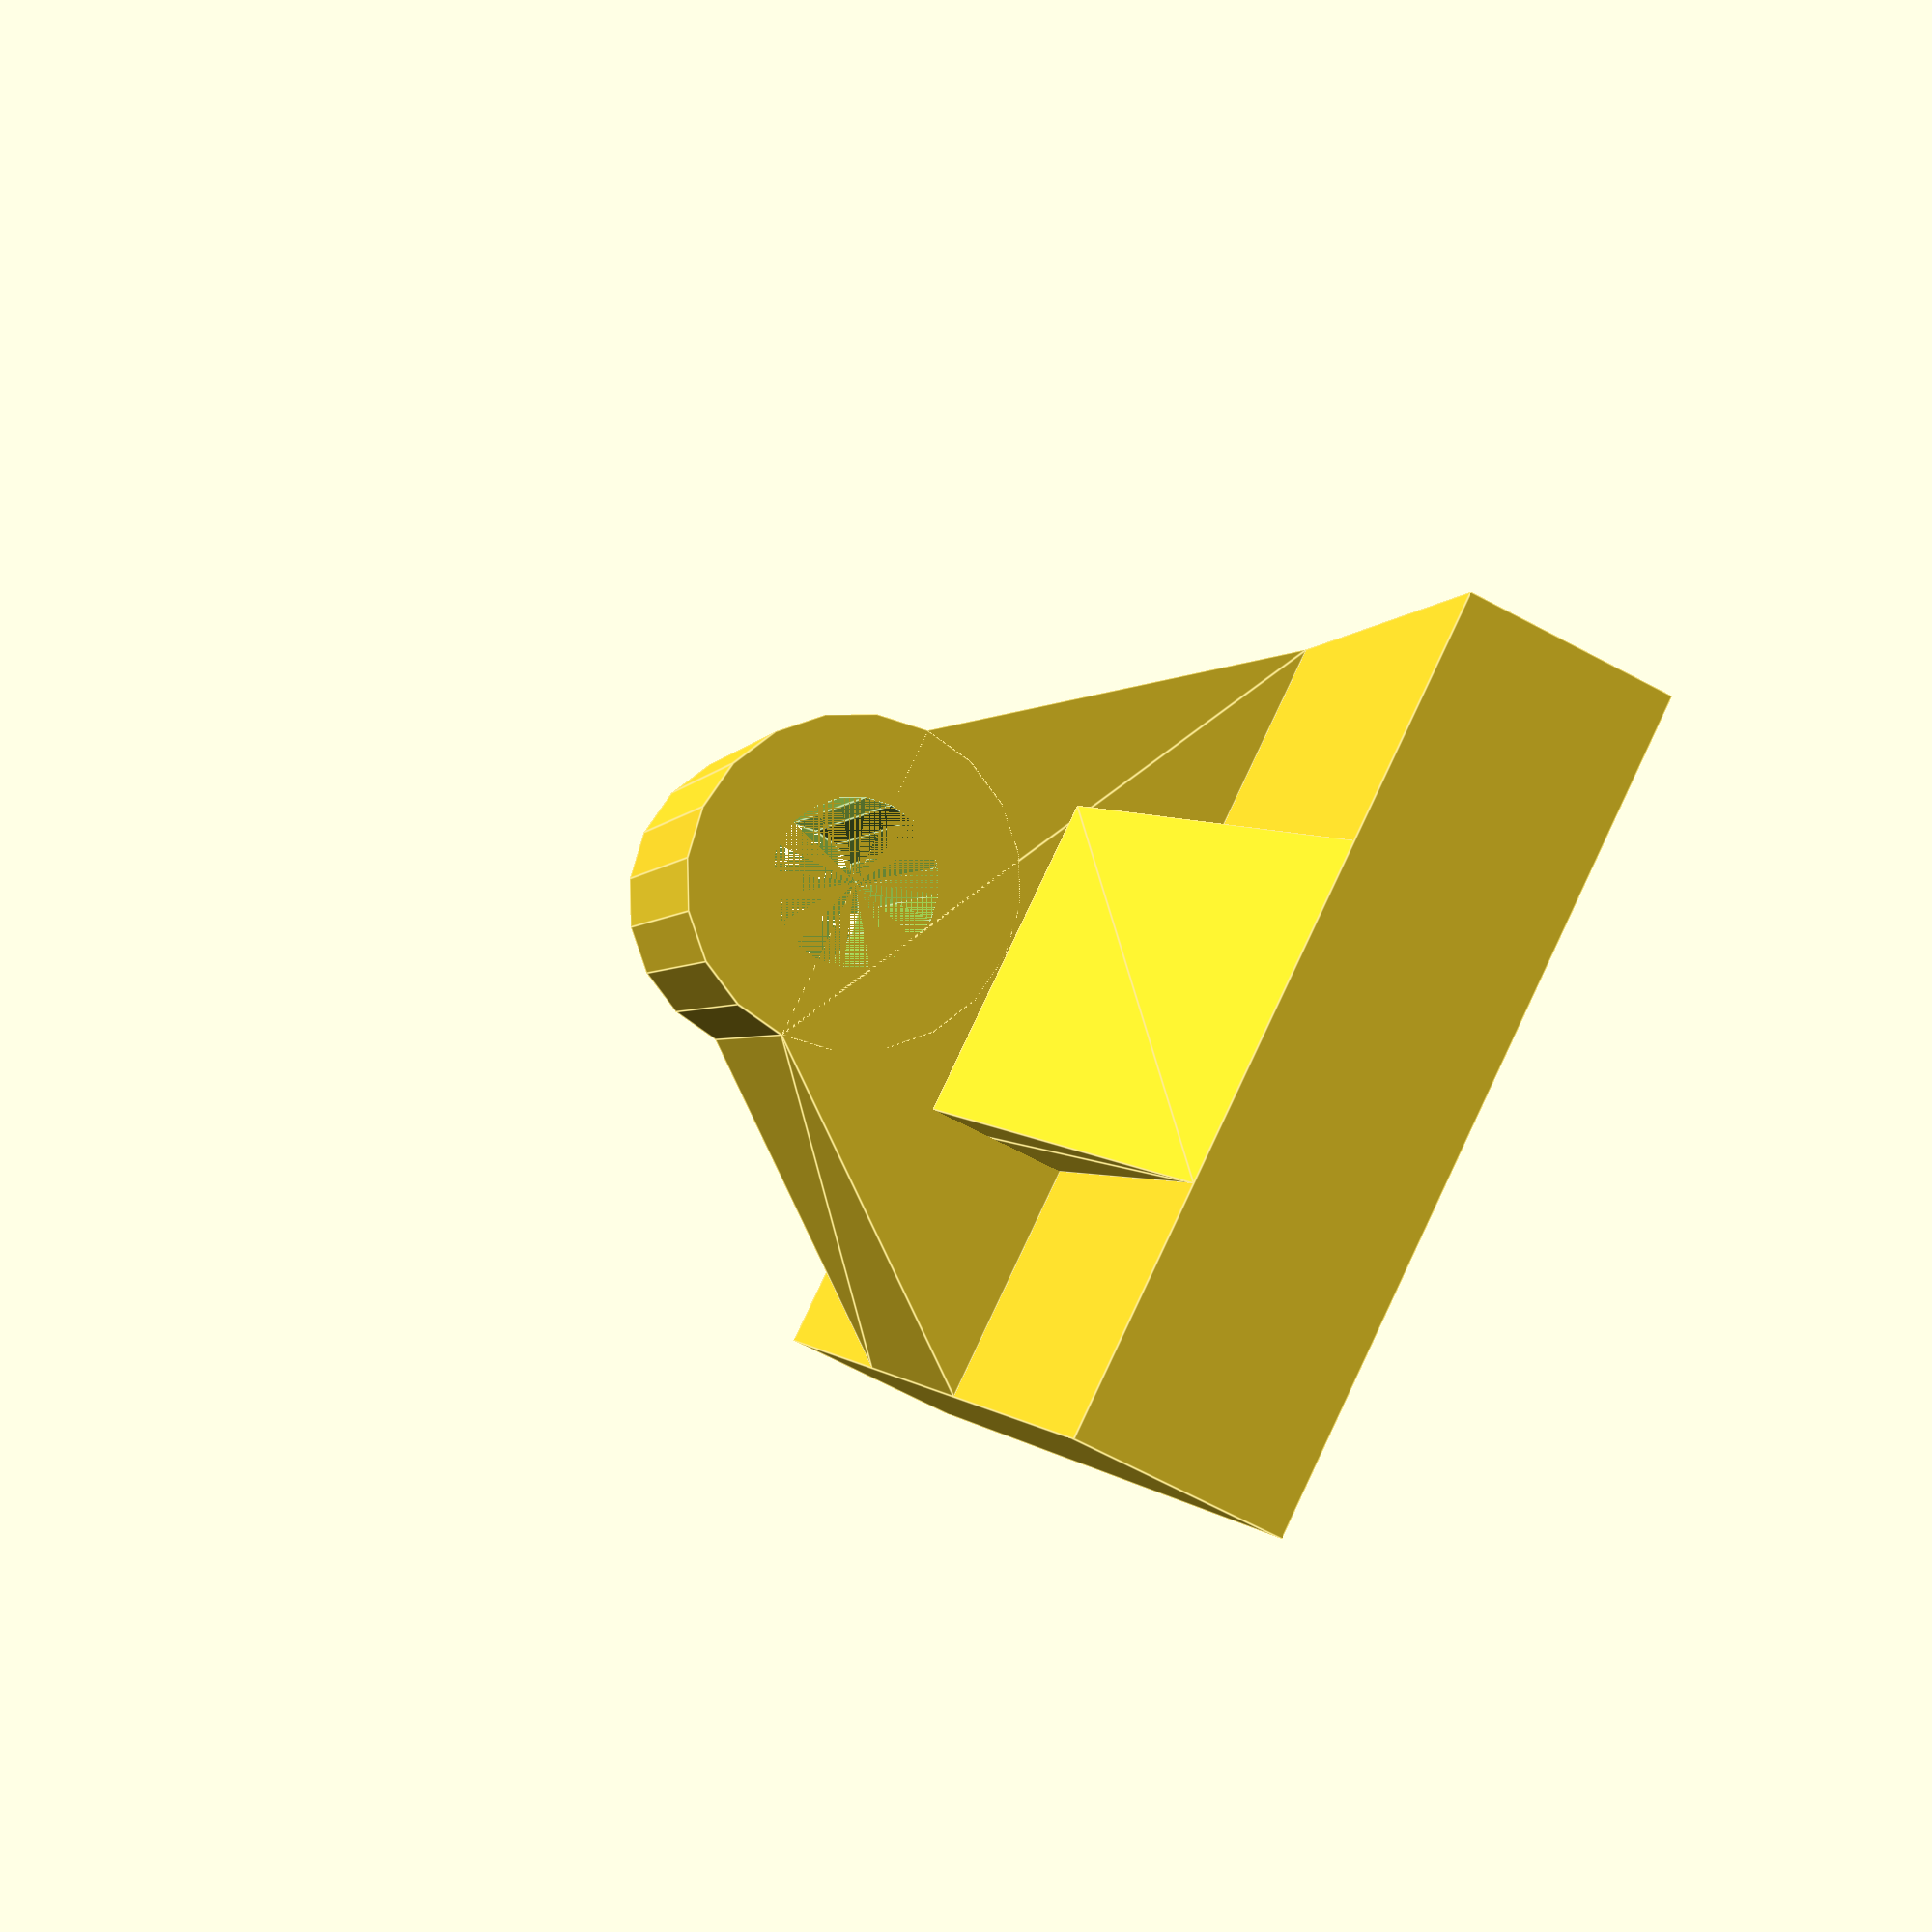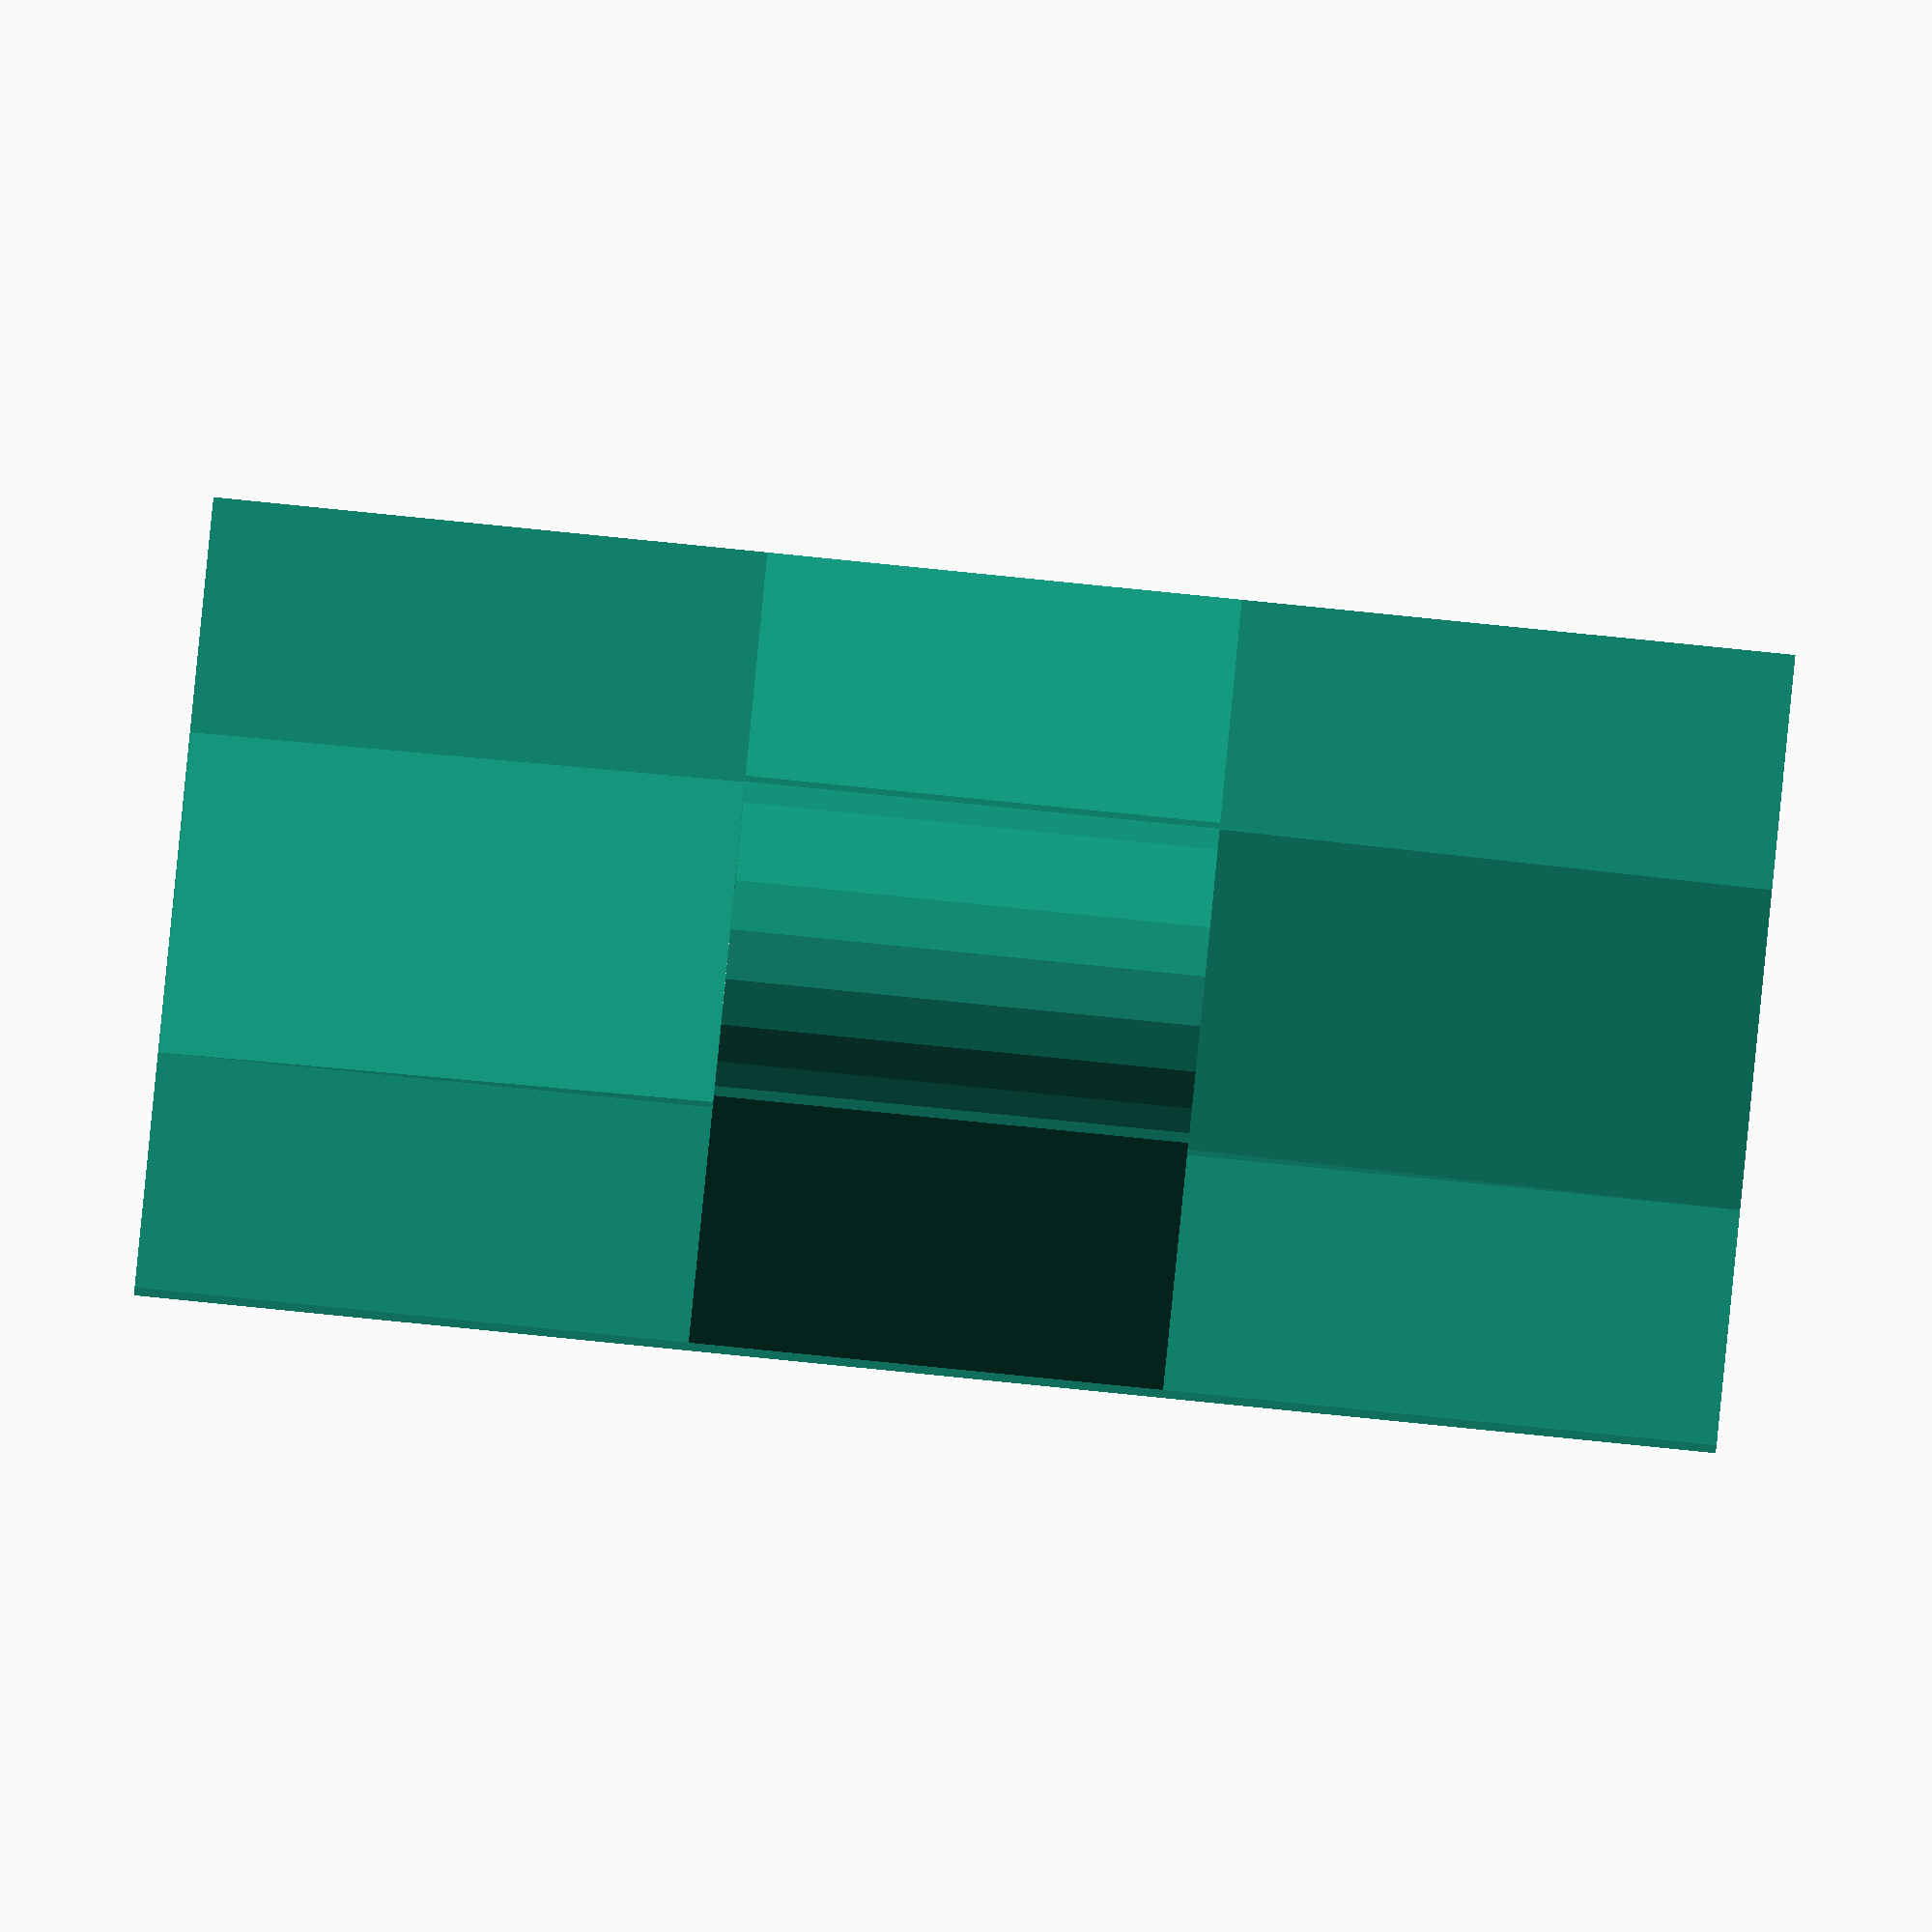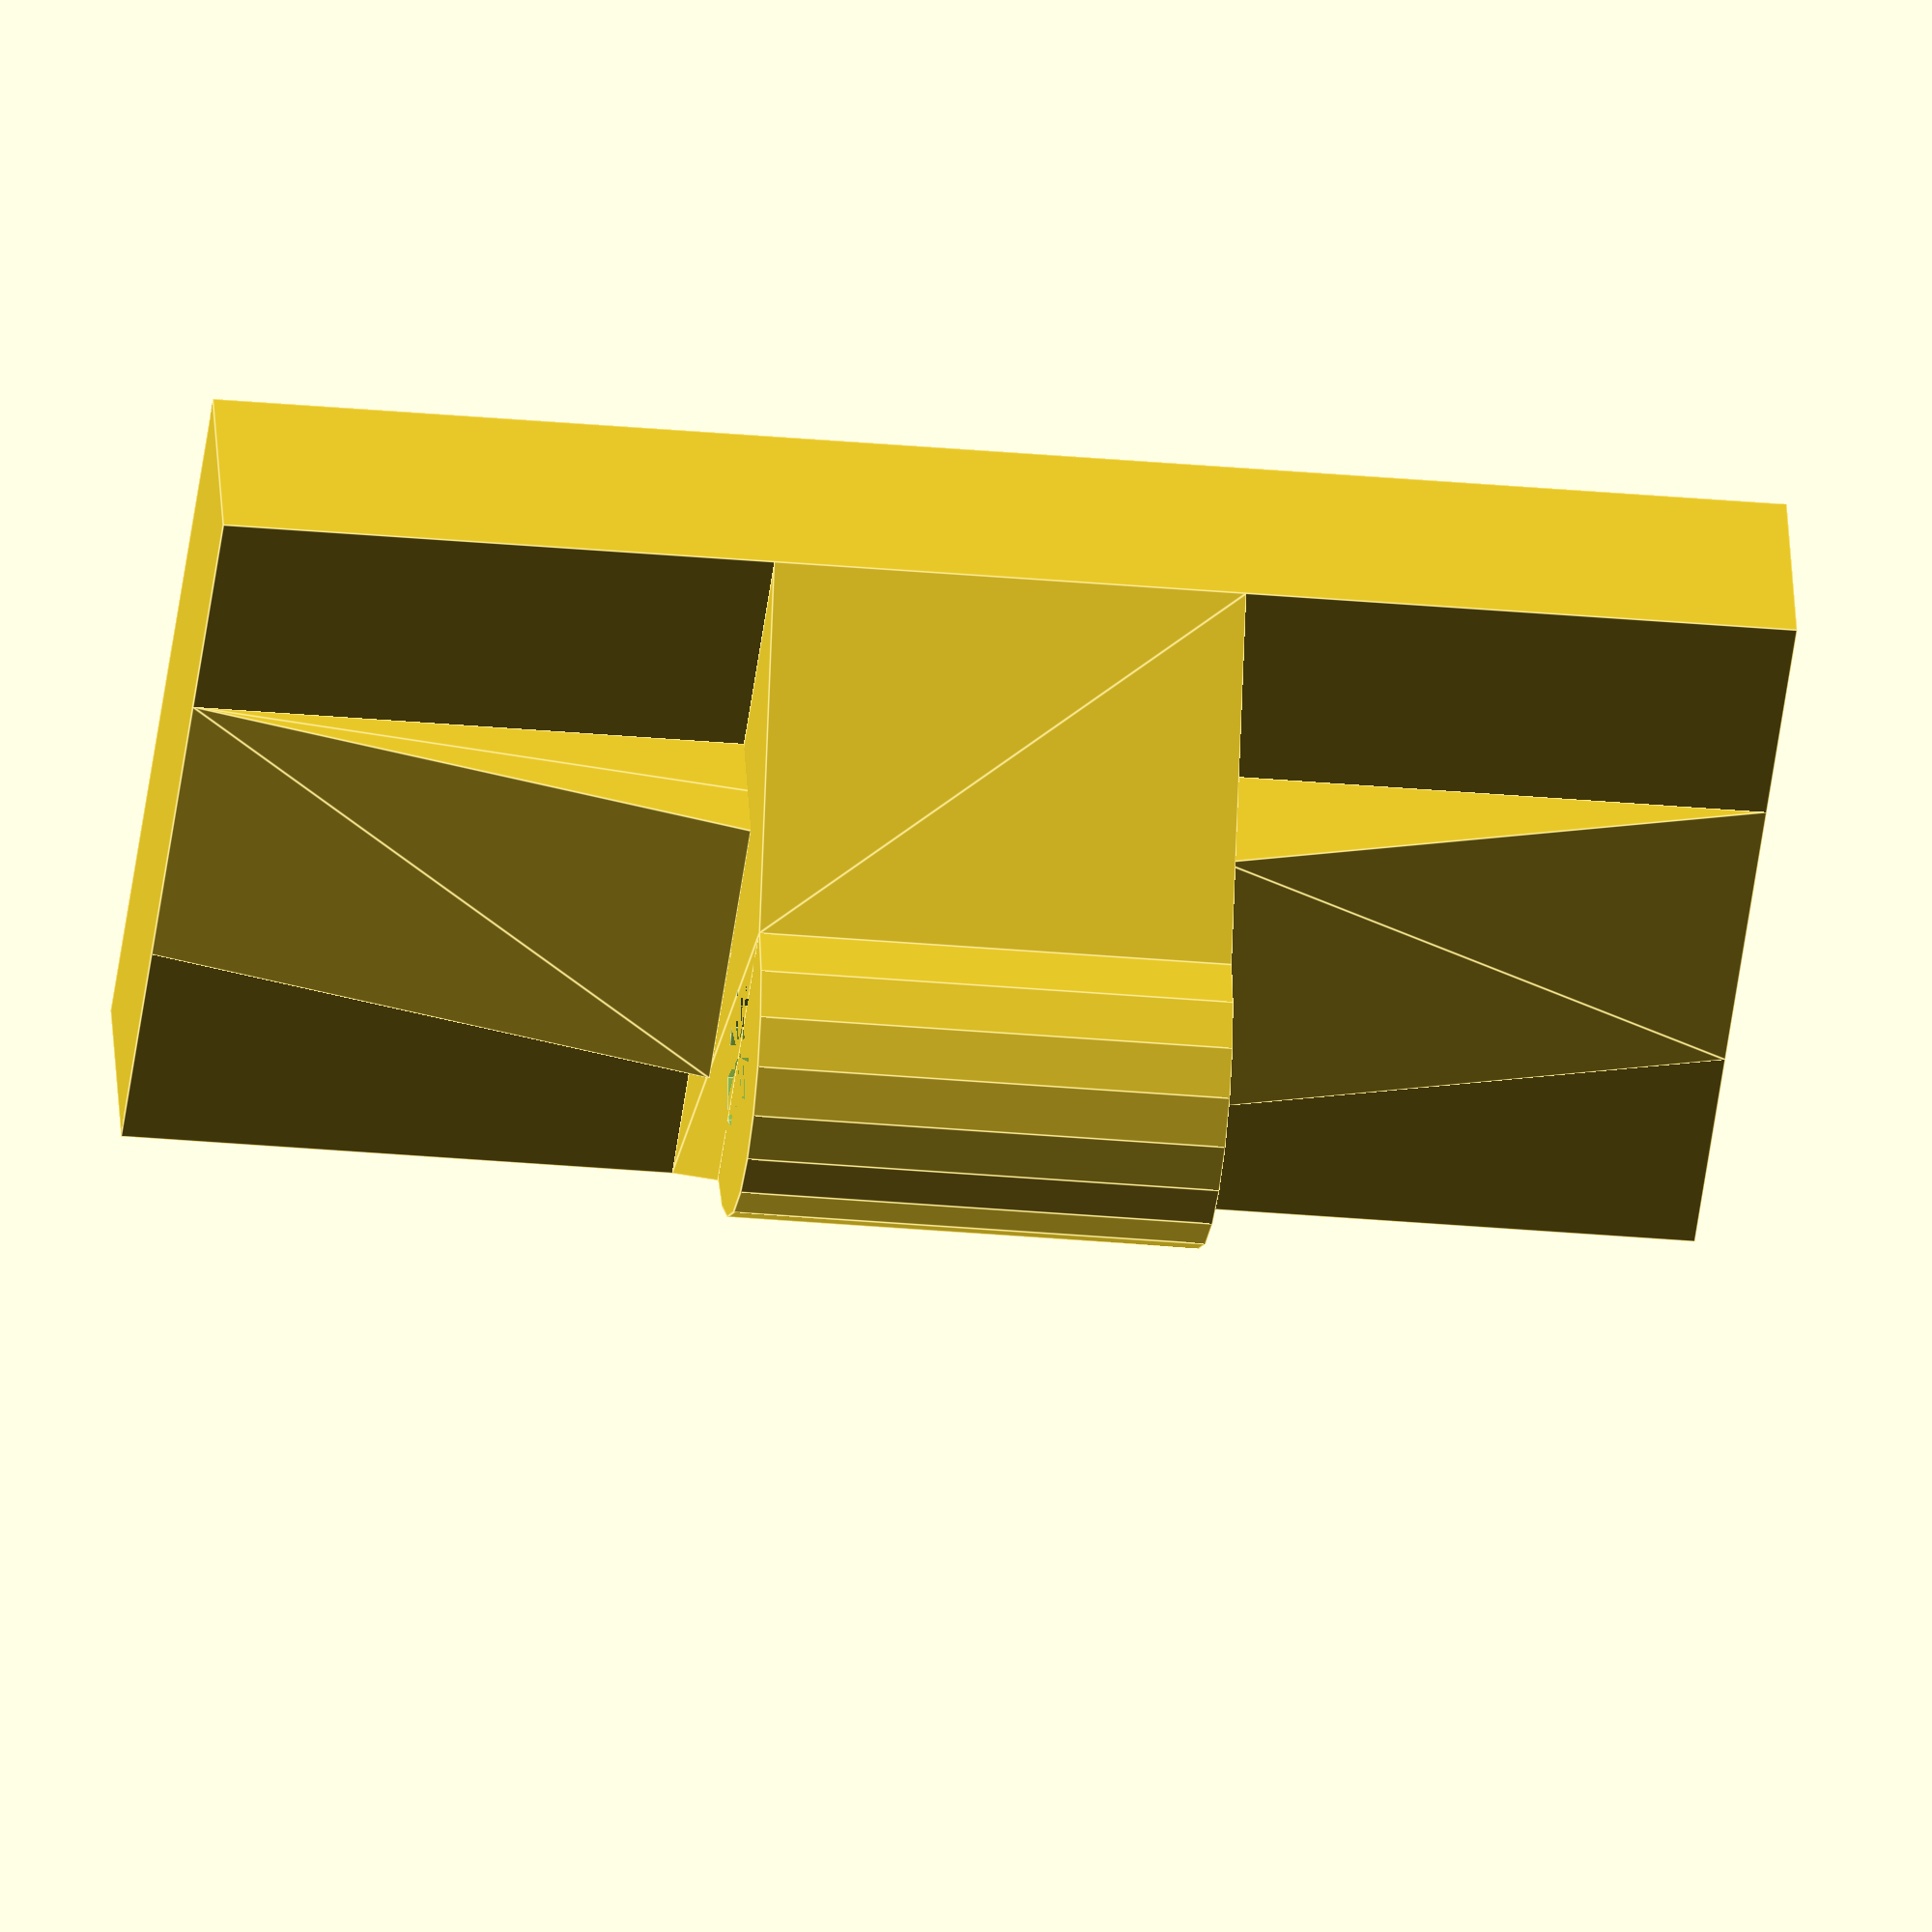
<openscad>
/*
    Wolfcraft - Backen
    
    ein weiterer Versuch, eigene Backen für die Wolfkraft-Zwingen
    zu modellieren
    
    + Wolfcraft FZH 40 Ergo-Federzwinge 3626000

    
    nicht probiert:
      Wolfcraft FZ 40 Federzwinge 3630000
      Wolfcraft FZR30 Ratschenzwinge 3016000 
*/

$fn = $preview ? 20 : 100;


pindm = 3.9 + 0.2;      // Durchmesser des Pinlochs
pinbreite = 12.0;         // Brette des Pinzylinders
pinwandst = 2.0;         // Wandstärke des Pinlochs

backenbreite = 20.0;
backenlaenge = 40.0;
backendicke = 5.0;
backenoffset = 10.0;

// die beiden Stege
stegachse = true;          // ohne diesen macht es keinen Sinn!
stegquer = true;

steg=[ 
    [0,-pindm/2.0-pinwandst],
    [0,+pindm/2.0+pinwandst],
    [backenoffset-backendicke/2.0,backenbreite/2.0],
    [backenoffset-backendicke/2.0,-backenbreite/2.0]
    ];
stegpkt=[[0,1,2,3]];

steif=[ 
    [pindm/2.0+pinwandst,-pinbreite/2.0],
    [pindm/2.0+pinwandst,+pinbreite/2.0],
    [backenoffset-backendicke/2.0,backenlaenge/2.0],
    [backenoffset-backendicke/2.0,-backenlaenge/2.0]
    ];
steifpkt=[[0,1,2,3]];


difference() {
    union() {
        cylinder(h=pinbreite,d=pindm+2*pinwandst, center=true);
        
        translate([backenoffset,0,0])
        cube([backendicke,backenbreite,backenlaenge], center=true);
        
        // der Steg in Achsenausrichtung
        if (stegachse) {
            linear_extrude(height=pinbreite, center = true, 
                                   convexity = 10, twist = 0)
            polygon(steg,stegpkt);
        }
        
        // der Steg in Querrichtung
        if (stegquer) {
            rotate([90,0,0])
            linear_extrude(height=pindm+2.0*pinwandst, center = true, 
                                   convexity = 10, twist = 0)
            polygon(steif,steifpkt);
        }
    }
    
    union() {
        cylinder(h=pinbreite,d=pindm, center=true);
    }
}



</openscad>
<views>
elev=1.4 azim=154.2 roll=169.5 proj=p view=edges
elev=88.8 azim=266.5 roll=84.3 proj=o view=solid
elev=208.4 azim=112.3 roll=278.0 proj=o view=edges
</views>
